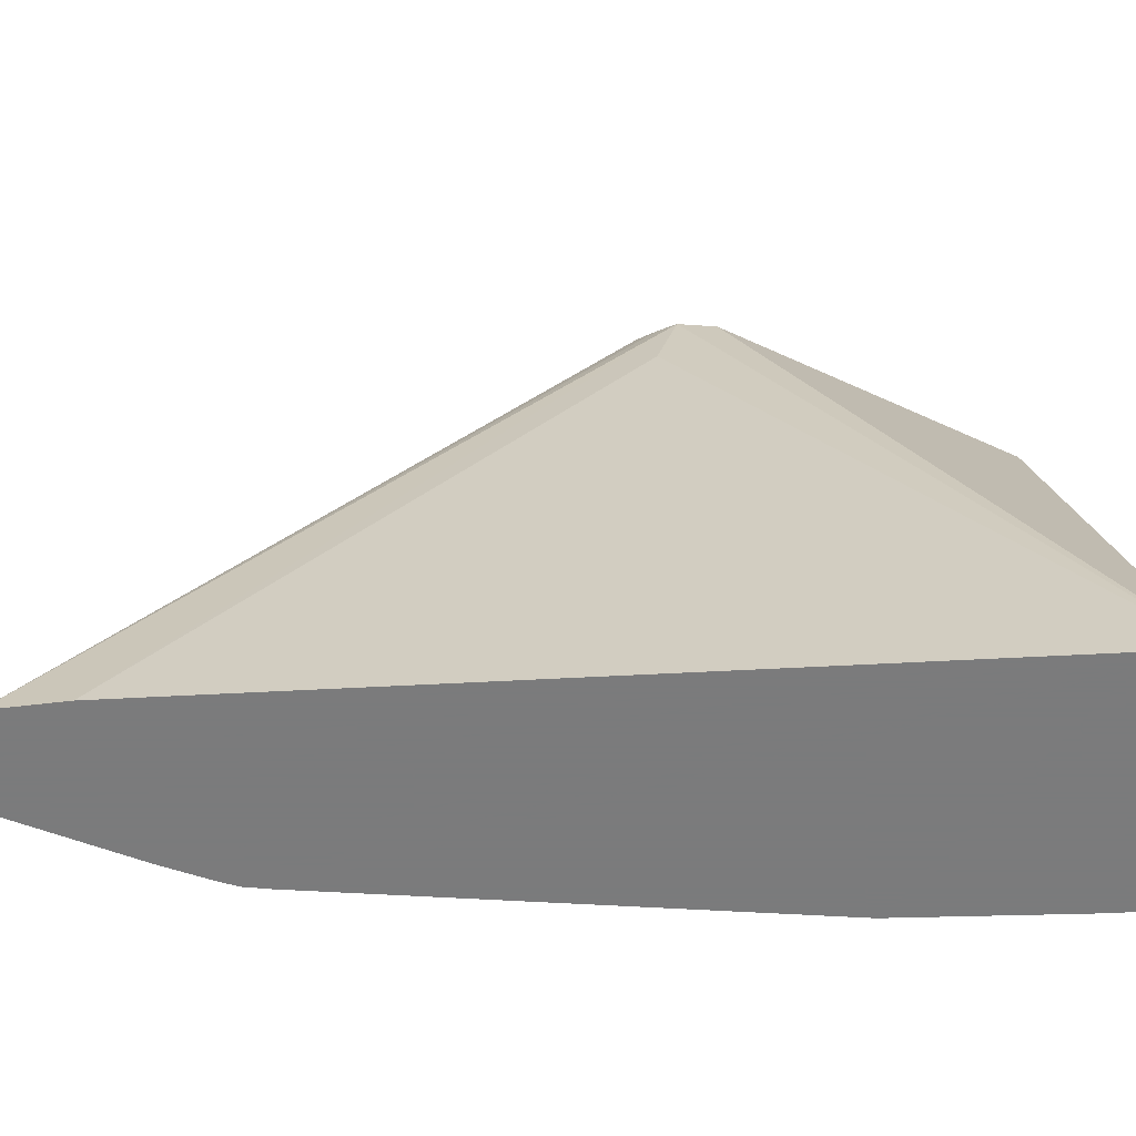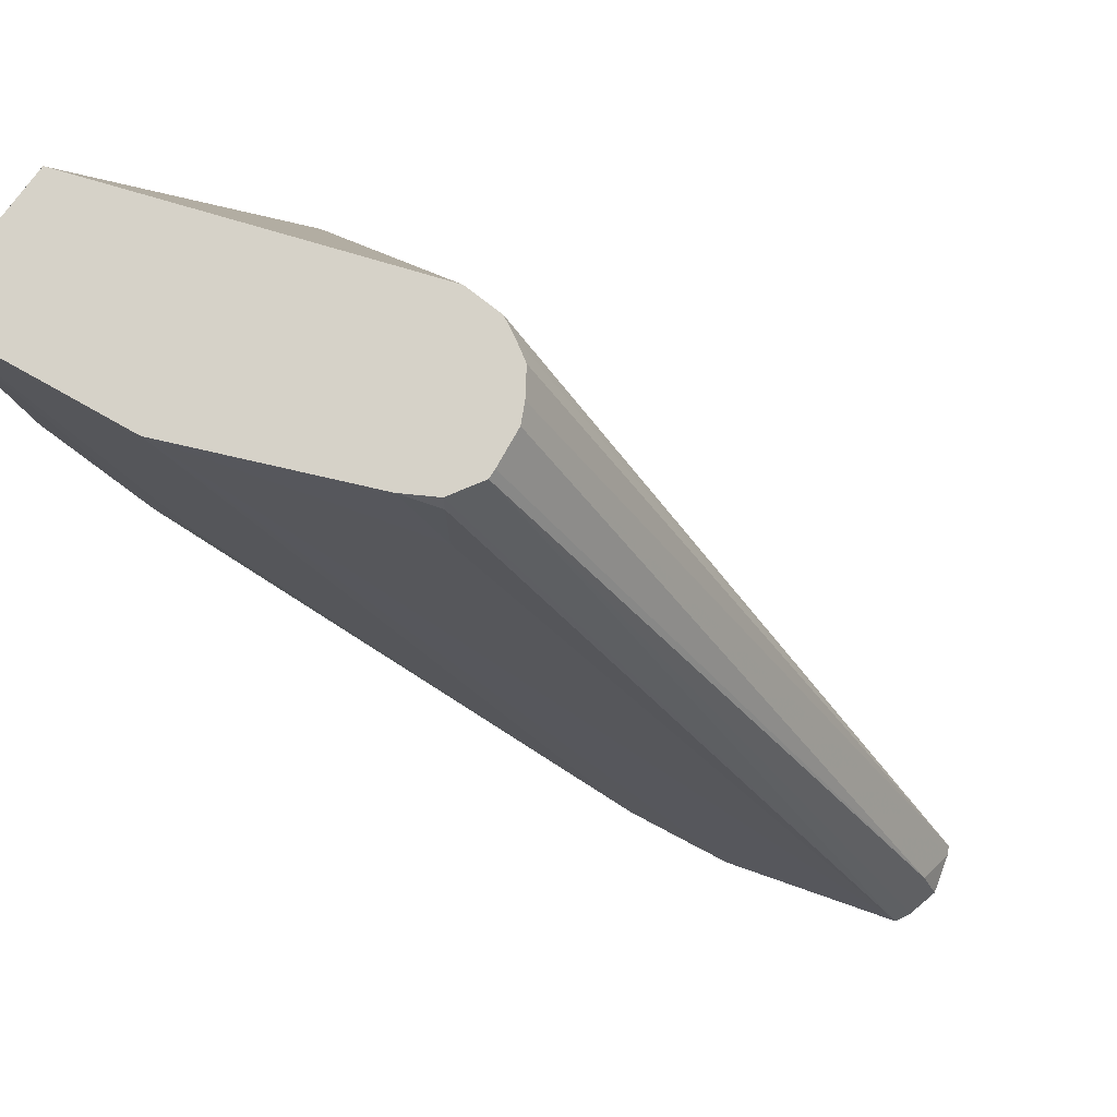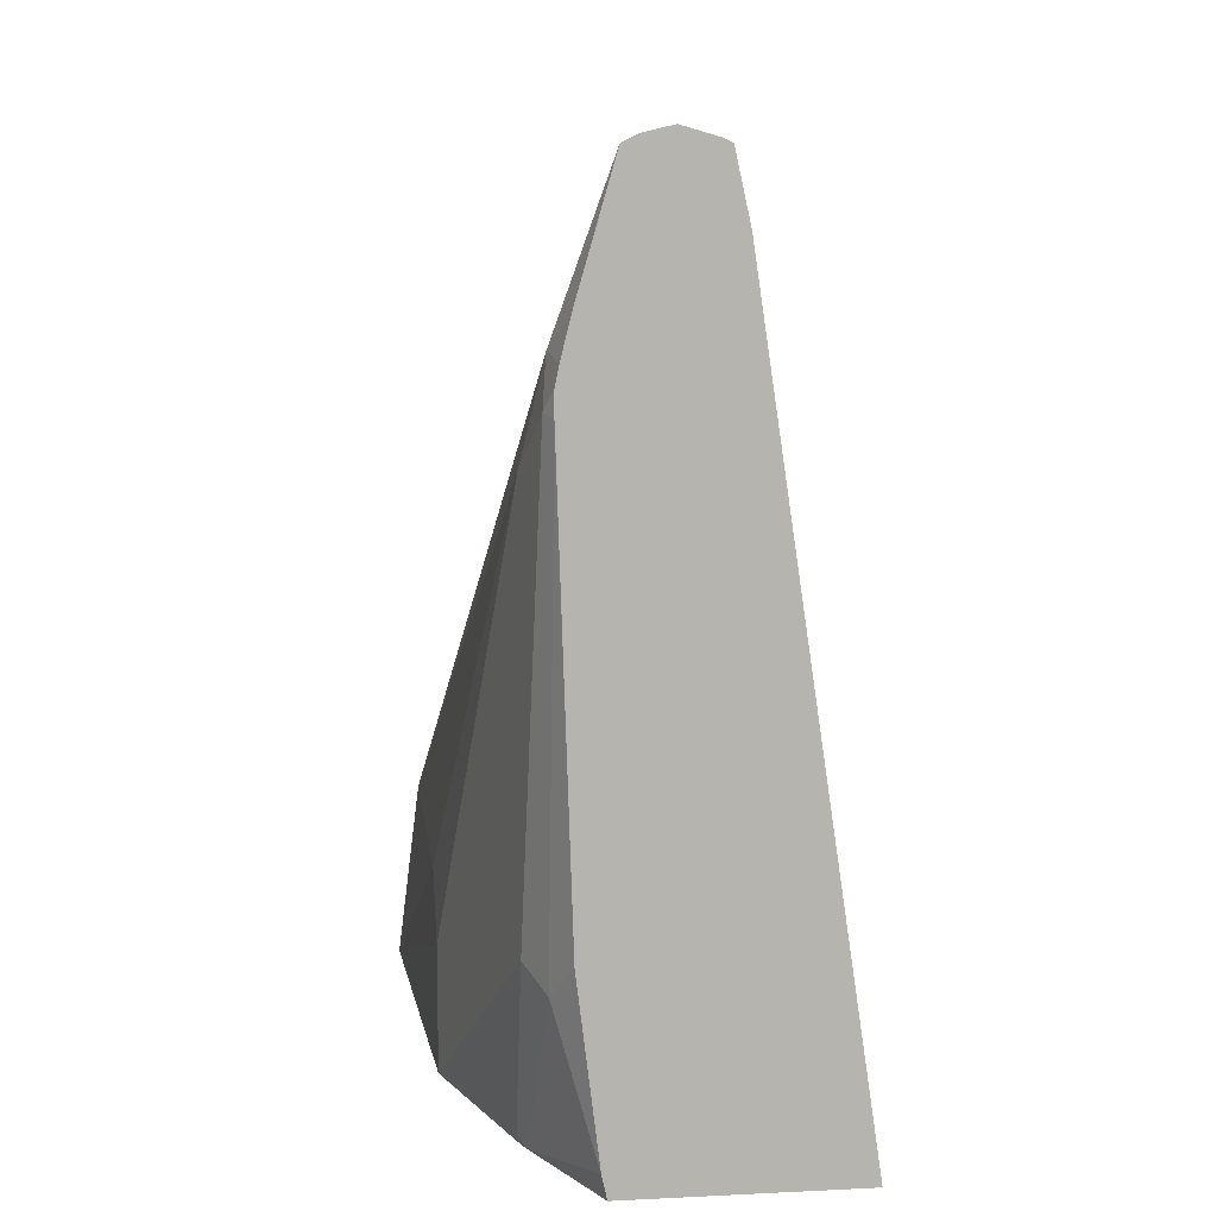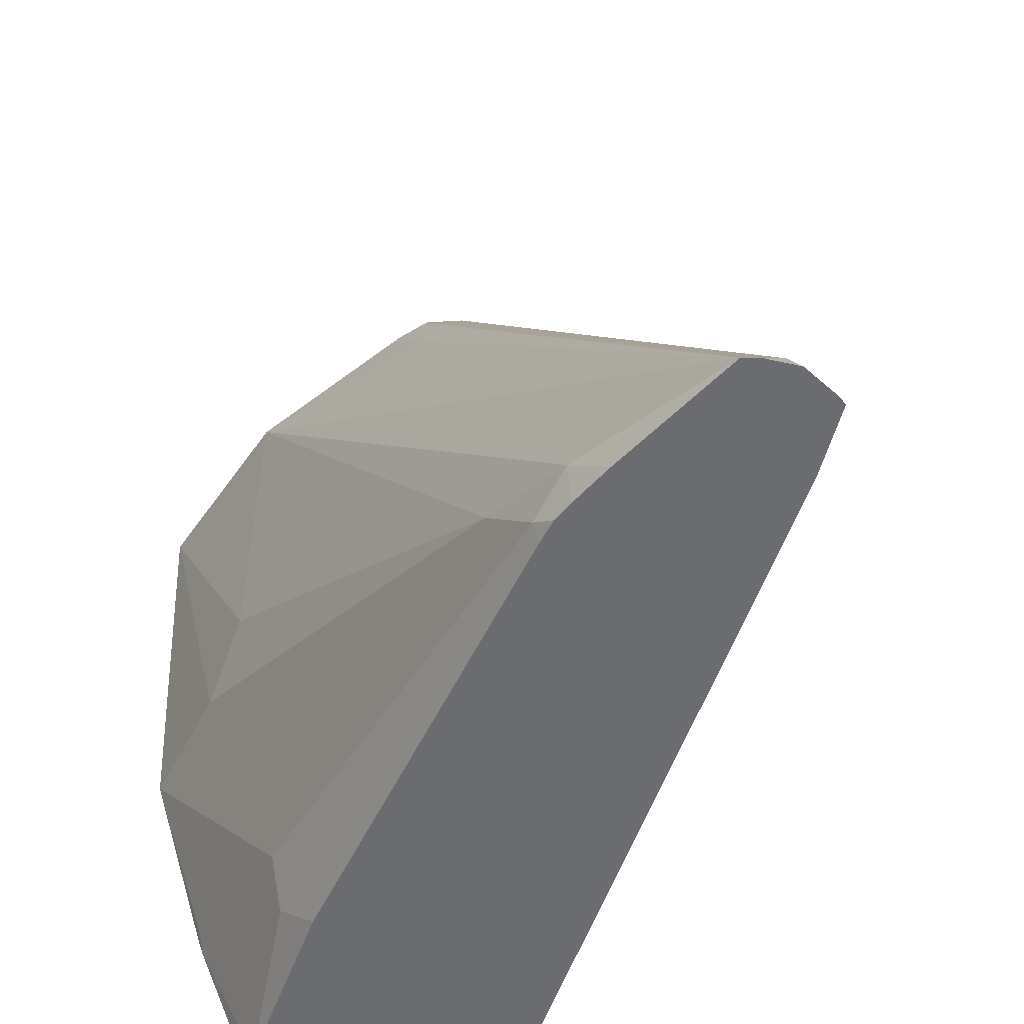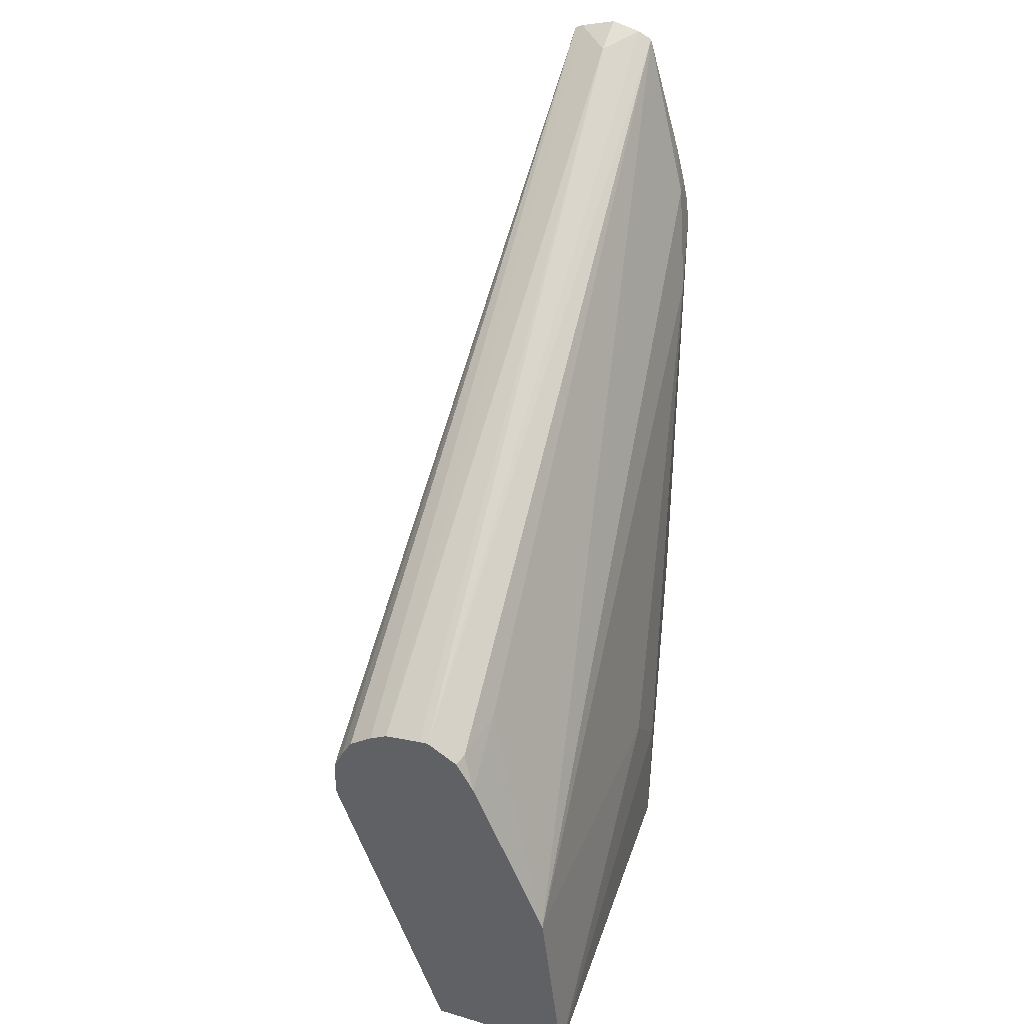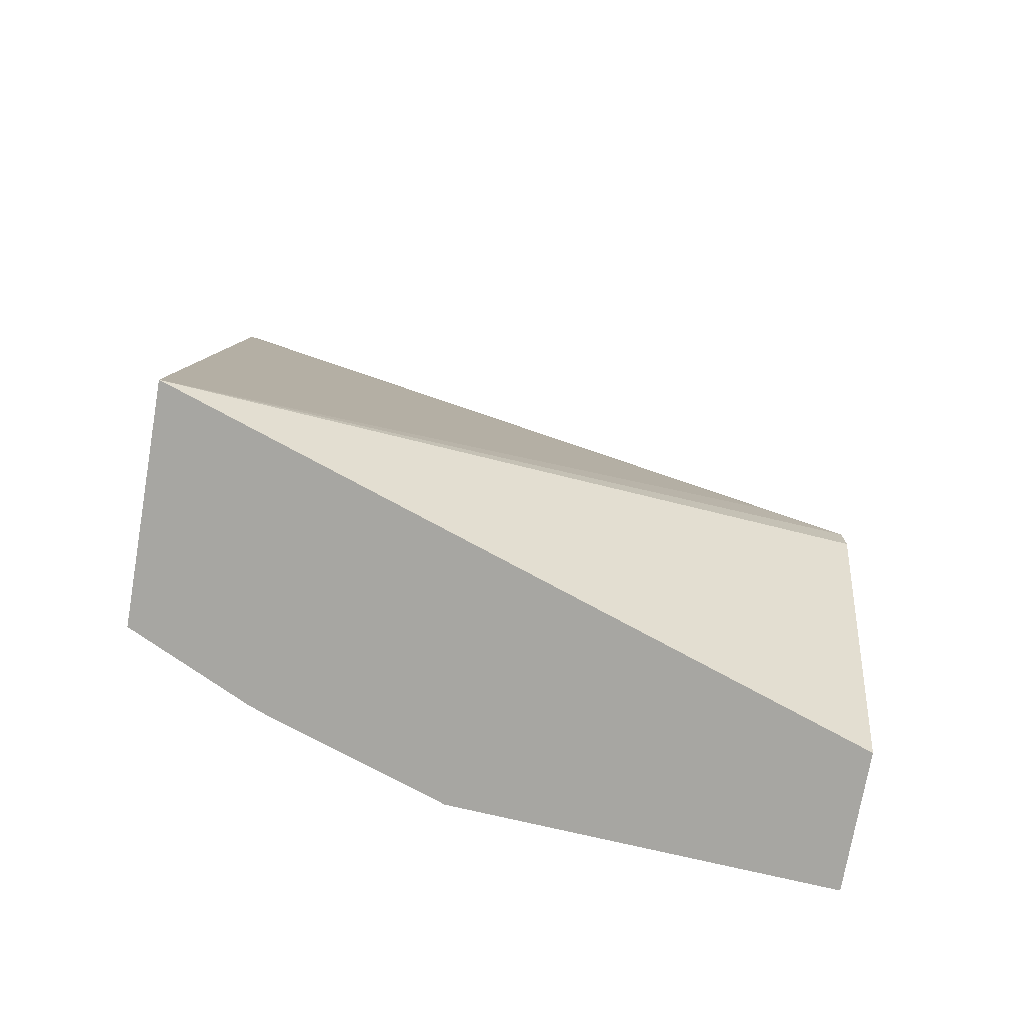
<metadata>
{"format":"obj","ext":"obj","renderer":"f3d","projection":"perspective","resolution":1024,"background":"white","views":[{"elev":-58.4,"azim":-95.4,"up":"+Z"},{"elev":77.9,"azim":126.5,"up":"+Z"},{"elev":9.8,"azim":173.1,"up":"+Y"},{"elev":-53.7,"azim":152.9,"up":"+Z"},{"elev":37.3,"azim":20.9,"up":"+Y"},{"elev":-74.0,"azim":-99.8,"up":"+Y"}]}
</metadata>
<code>
v 0.2517 -0.362 0.1697
v 0.1796 -0.362 -0.04075
v 0.2948 -0.362 0.1697
v 0.218 -0.2697 0.1697
v 0.2501 -0.362 -0.04075
v 0.2183 -0.2584 0.1697
v 0.2158 -0.2517 0.1438
v 0.2158 -0.1211 -0.04075
v 0.2877 -0.362 0.05396
v 0.2877 -0.3236 0.05396
v 0.2877 -0.3057 0.07191
v 0.2877 -0.3057 0.1697
v 0.2505 -0.3602 -0.04075
v 0.2674 -0.362 -0.004696
v 0.2209 -0.2531 0.1697
v 0.2203 -0.1009 -0.04075
v 0.2692 -0.362 1.61e-06
v 0.2697 -0.3596 1.61e-06
v 0.2697 -0.3057 -0.01797
v 0.2697 -0.1798 -0.01797
v 0.2637 -0.1499 -0.02996
v 0.2472 -0.1009 -0.04075
v 0.2637 -0.2397 0.1498
v 0.2648 -0.2533 0.1697
v 0.2517 -0.3548 -0.04075
v 0.2637 -0.3117 -0.02996
v 0.2242 -0.2475 0.1697
v 0.2227 -0.09967 -0.04075
v 0.2311 -0.2428 0.1697
v 0.2364 -0.2402 0.1697
v 0.2652 -0.1641 -0.03595
v 0.2628 -0.1581 -0.04075
v 0.2616 -0.152 -0.04075
v 0.2583 -0.1391 -0.04075
v 0.2429 -0.09868 -0.04075
v 0.2502 -0.2386 0.1697
v 0.2594 -0.2441 0.1697
v 0.2607 -0.2427 0.1663
v 0.2583 -0.3009 -0.04075
v 0.2628 -0.1653 -0.04075
v 0.2338 -0.1019 -0.02996
v 0.2338 -0.0965 -0.04075
v 0.2474 -0.2388 0.1697
f 18 26 19
f 14 26 18
f 16 30 28
f 16 29 30
f 16 27 29
f 15 27 16
f 14 18 17
f 19 26 31
f 12 21 22
f 13 25 14
f 12 23 24
f 12 22 23
f 12 20 21
f 11 20 12
f 10 20 11
f 19 31 20
f 9 20 10
f 14 25 26
f 20 31 21
f 26 39 40
f 21 32 33
f 9 19 20
f 36 41 43
f 35 42 41
f 31 40 32
f 30 43 41
f 28 41 42
f 28 30 41
f 26 40 31
f 25 39 26
f 24 38 37
f 23 38 24
f 22 38 23
f 22 37 38
f 22 36 37
f 22 35 36
f 21 34 22
f 21 33 34
f 21 31 32
f 9 18 19
f 35 41 36
f 6 8 7
f 1 4 2
f 1 6 4
f 1 15 6
f 1 27 15
f 1 29 27
f 1 30 29
f 1 43 30
f 1 36 43
f 1 37 36
f 1 24 37
f 1 12 24
f 1 9 3
f 1 17 9
f 1 14 17
f 1 5 14
f 9 17 18
f 1 2 5
f 2 4 6
f 2 6 7
f 1 3 12
f 2 8 16
f 2 7 8
f 6 16 8
f 6 15 16
f 5 13 14
f 3 10 11
f 3 9 10
f 2 13 5
f 2 25 13
f 2 39 25
f 3 11 12
f 2 32 40
f 2 33 32
f 2 34 33
f 2 22 34
f 2 35 22
f 2 42 35
f 2 28 42
f 2 40 39
f 2 16 28

</code>
